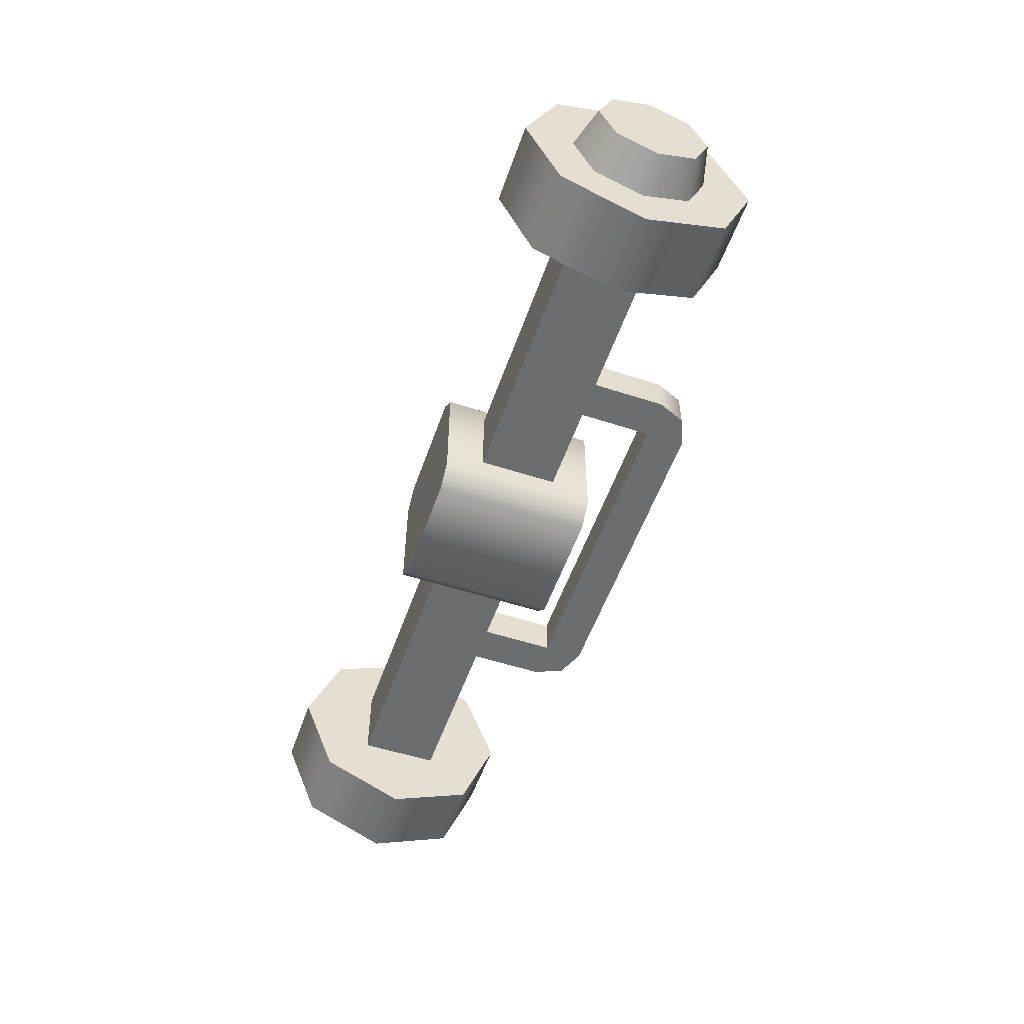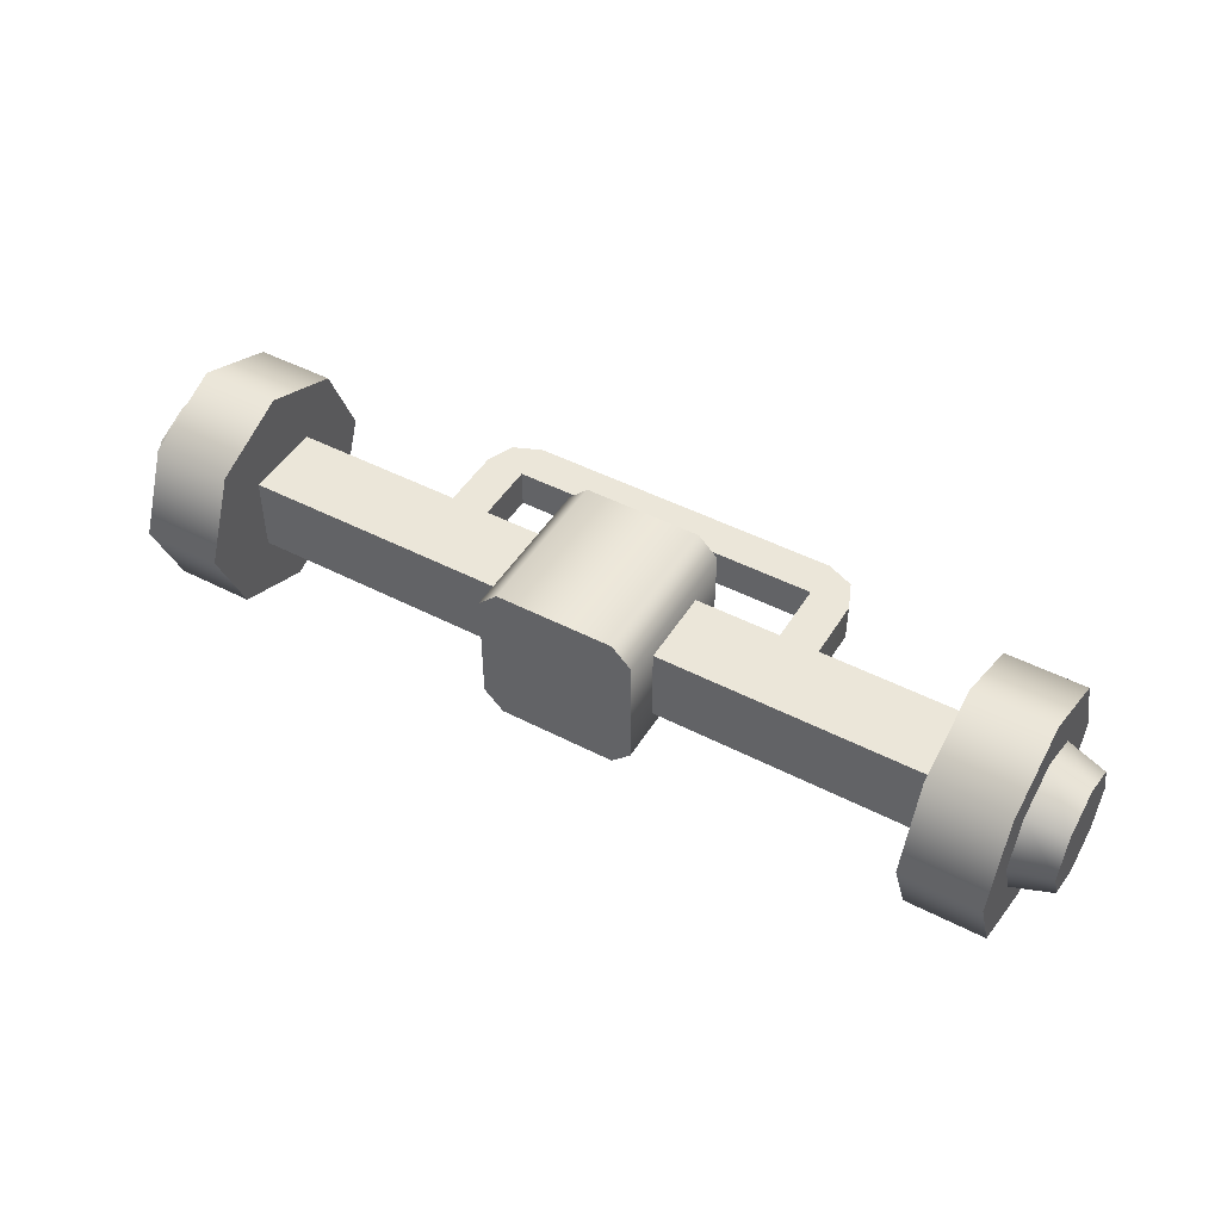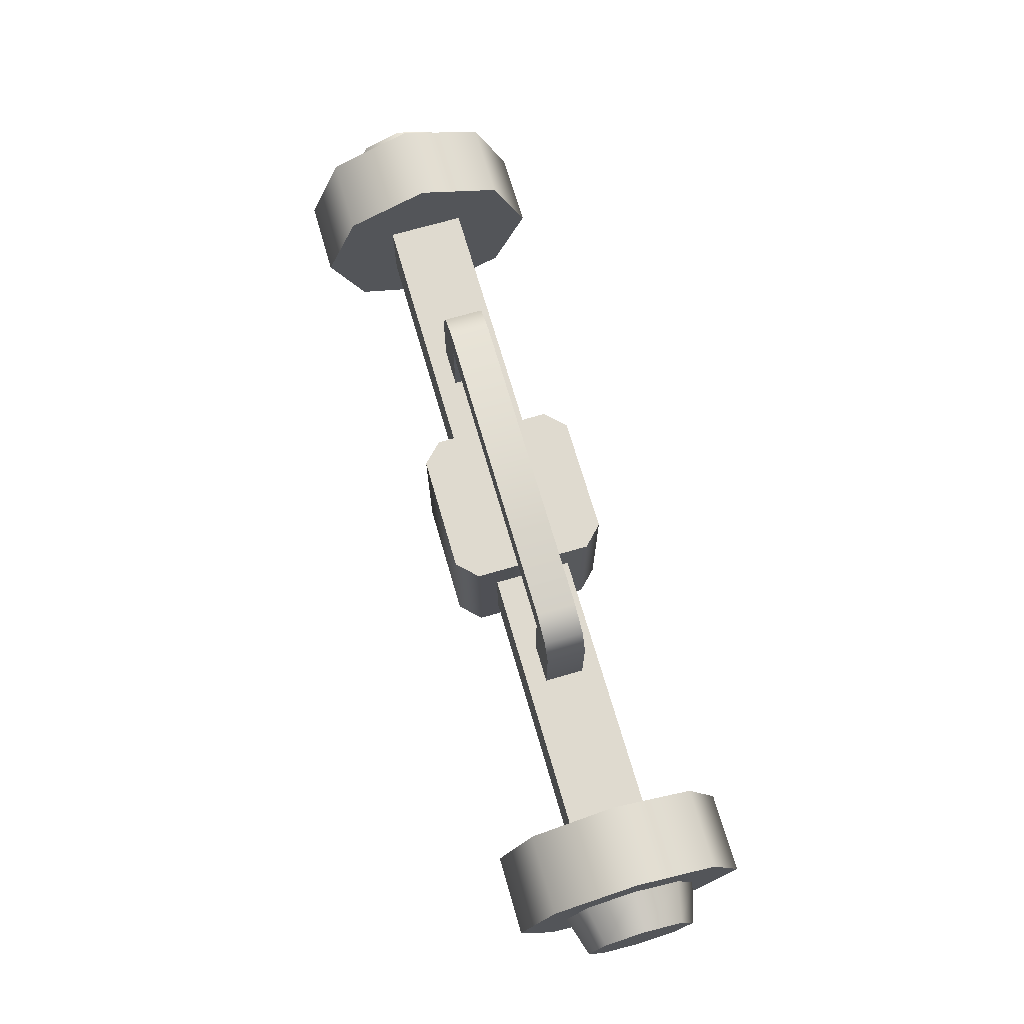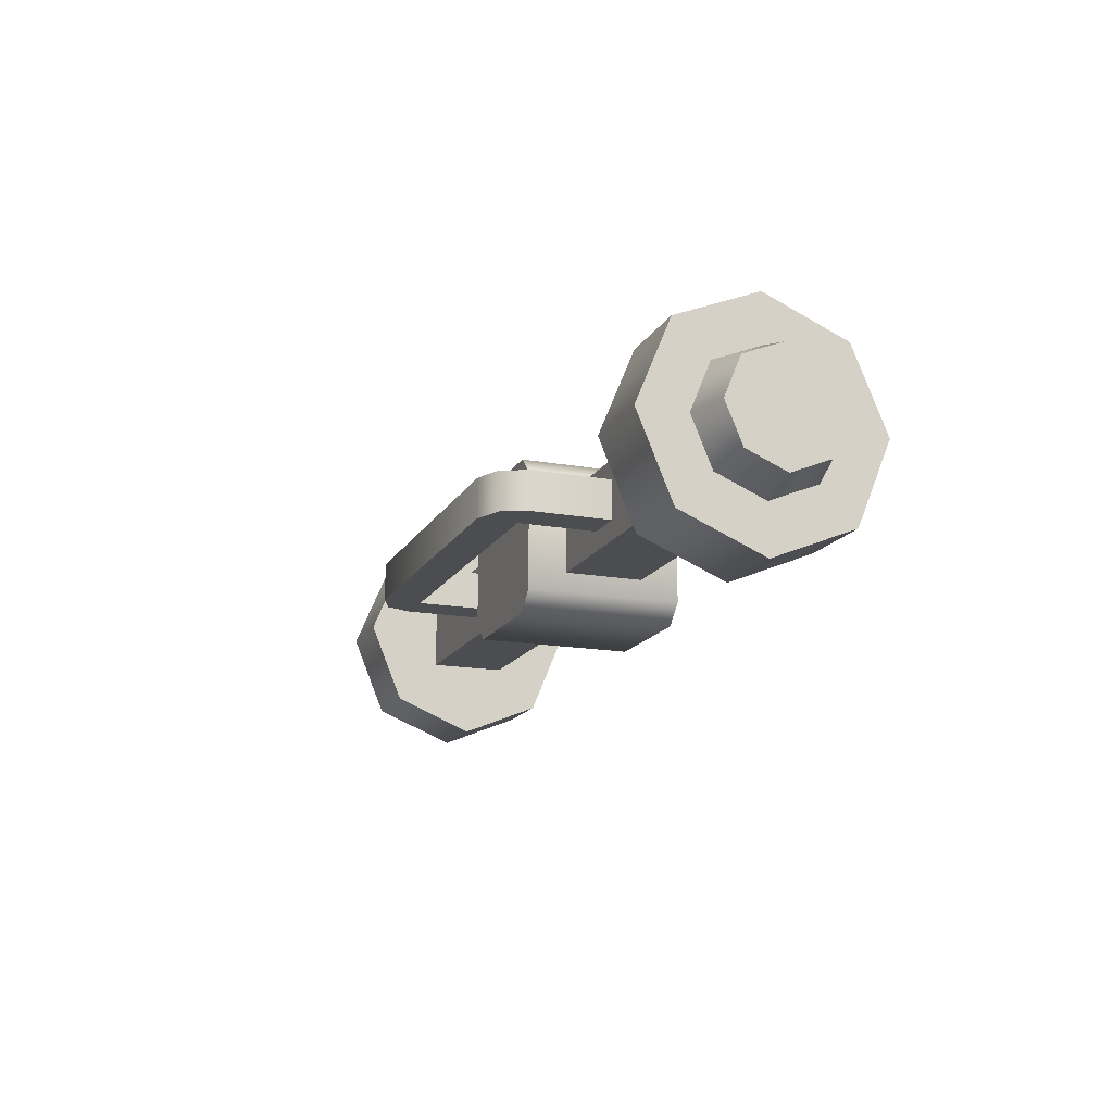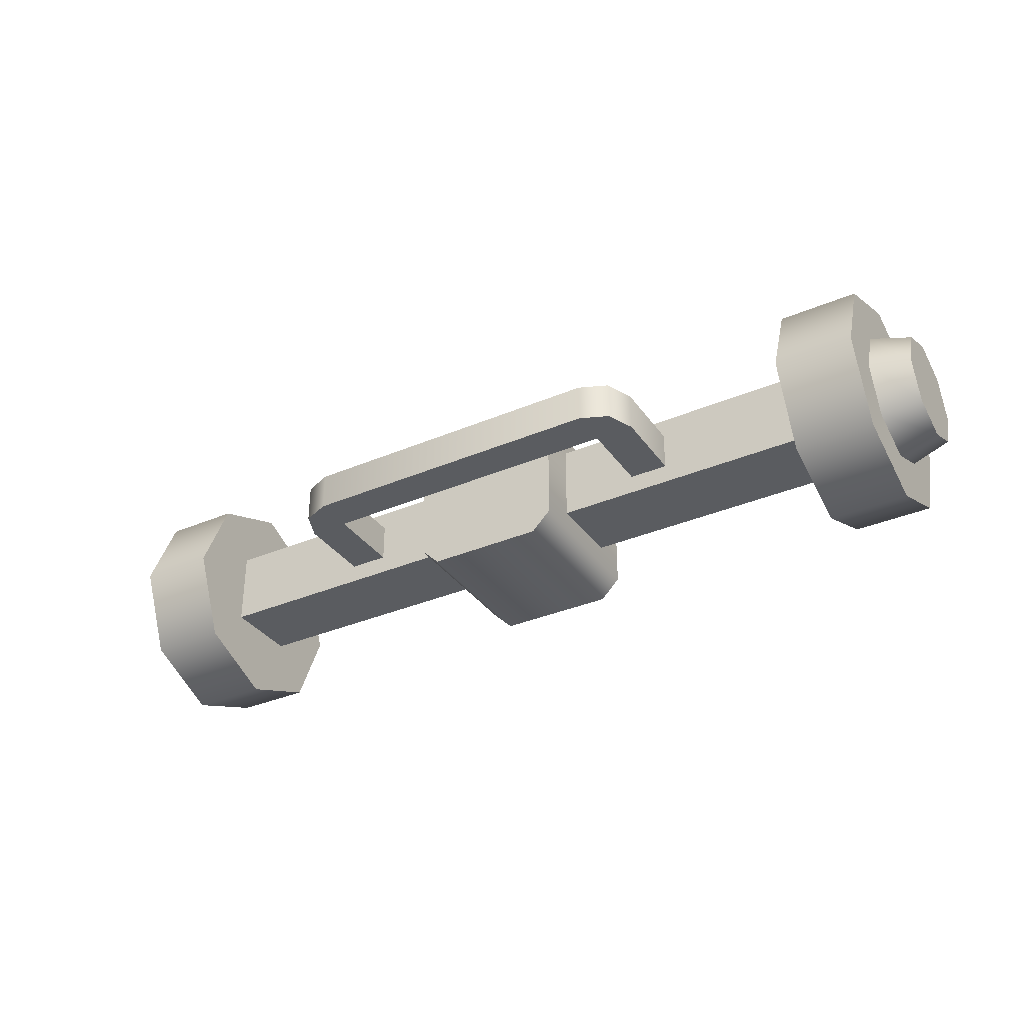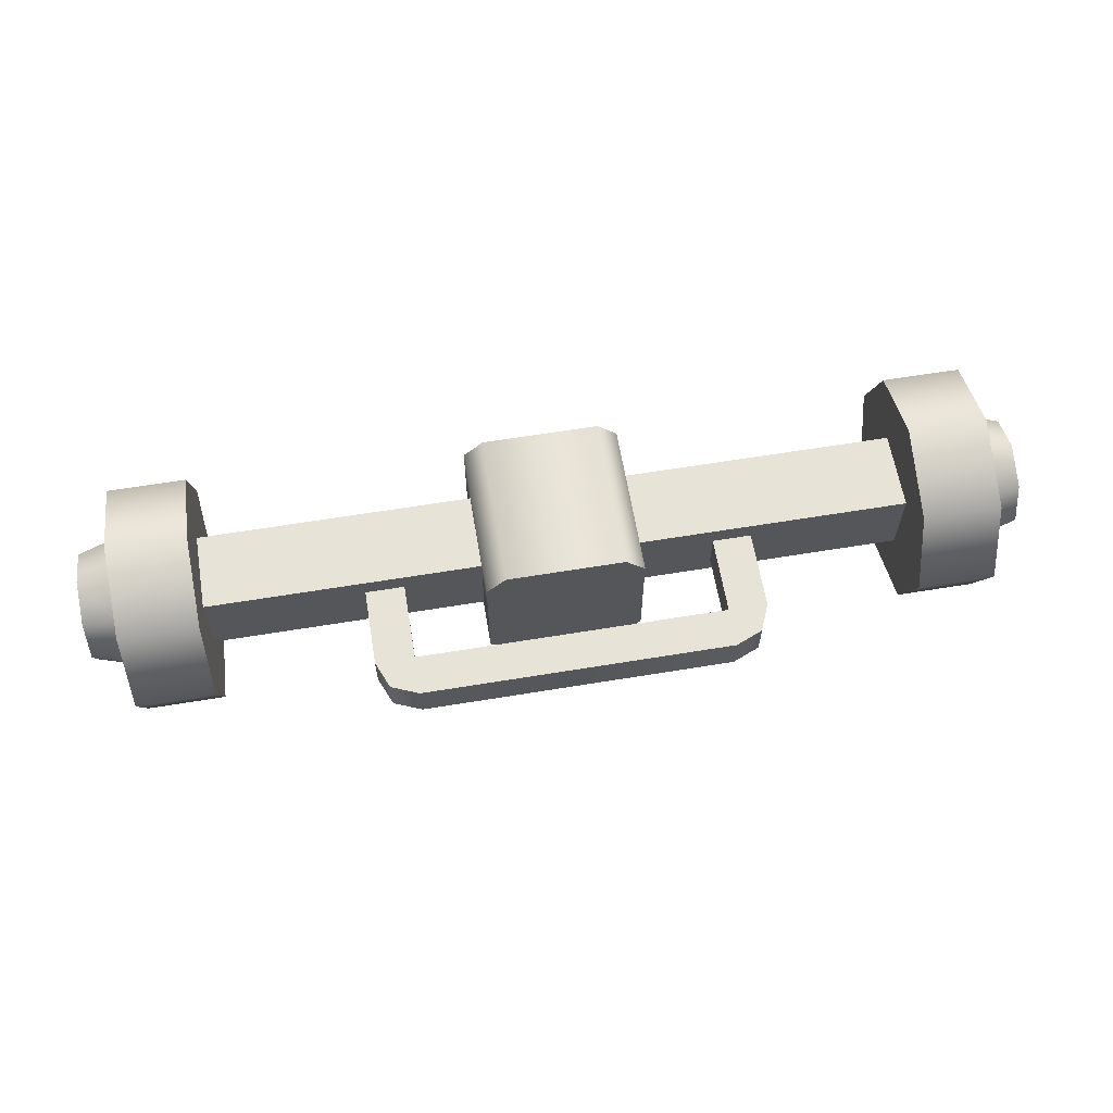
<metadata>
{"format":"obj","ext":"obj","renderer":"f3d","projection":"perspective","resolution":1024,"background":"white","views":[{"elev":-53.9,"azim":-109.1,"up":"+Y"},{"elev":47.2,"azim":-149.7,"up":"+Y"},{"elev":70.6,"azim":73.8,"up":"+Z"},{"elev":-16.0,"azim":69.5,"up":"+Y"},{"elev":-34.2,"azim":30.0,"up":"+Y"},{"elev":62.1,"azim":-9.5,"up":"+Y"}]}
</metadata>
<code>
g debris-drivetrain-axle
v -0.4521 0.148 0.122 1 1 1
v -0.4521 0.2527 0.07865 1 1 1
v -0.4521 0.04335 0.07865 1 1 1
v -0.4521 2.256e-17 -0.026 1 1 1
v -0.4521 0.296 -0.026 1 1 1
v -0.4521 0.04335 -0.1307 1 1 1
v -0.4521 0.2527 -0.1307 1 1 1
v -0.4521 0.148 -0.174 1 1 1
v -0.5521 0.04335 0.07865 1 1 1
v -0.5521 0.148 0.122 1 1 1
v -0.5521 0 -0.026 1 1 1
v -0.5521 0.04335 -0.1307 1 1 1
v -0.5521 0.148 -0.174 1 1 1
v -0.5521 0.2527 -0.1307 1 1 1
v -0.5521 0.296 -0.026 1 1 1
v -0.5521 0.2527 0.07865 1 1 1
v -0.5521 0.148 0.0602 1 1 1
v -0.5521 0.209 0.03495 1 1 1
v -0.5521 0.08705 0.03495 1 1 1
v -0.5521 0.2342 -0.026 1 1 1
v -0.5521 0.0618 -0.026 1 1 1
v -0.5521 0.209 -0.08695 1 1 1
v -0.5521 0.08705 -0.08695 1 1 1
v -0.5521 0.148 -0.1122 1 1 1
v 0.4521 0.148 -0.174 1 1 1
v 0.4521 0.2527 -0.1307 1 1 1
v 0.4521 0.04335 -0.1307 1 1 1
v 0.4521 4.512e-17 -0.026 1 1 1
v 0.4521 0.296 -0.026 1 1 1
v 0.4521 0.04335 0.07865 1 1 1
v 0.4521 0.2527 0.07865 1 1 1
v 0.4521 0.148 0.122 1 1 1
v 0.5521 0.04335 -0.1307 1 1 1
v 0.5521 0.148 -0.174 1 1 1
v 0.5521 2.256e-17 -0.026 1 1 1
v 0.5521 0.04335 0.07865 1 1 1
v 0.5521 0.148 0.122 1 1 1
v 0.5521 0.2527 0.07865 1 1 1
v 0.5521 0.296 -0.026 1 1 1
v 0.5521 0.2527 -0.1307 1 1 1
v 0.5521 0.148 -0.1122 1 1 1
v 0.5521 0.209 -0.08695 1 1 1
v 0.5521 0.08705 -0.08695 1 1 1
v 0.5521 0.2342 -0.026 1 1 1
v 0.5521 0.0618 -0.026 1 1 1
v 0.5521 0.08705 0.03495 1 1 1
v 0.5521 0.209 0.03495 1 1 1
v 0.5521 0.148 0.0602 1 1 1
v 0.075 0.048 0.074 1 1 1
v 0.075 0.048 -0.126 1 1 1
v -0.075 0.048 0.074 1 1 1
v -0.075 0.048 -0.126 1 1 1
v 0.075 0.248 -0.126 1 1 1
v 0.075 0.248 0.074 1 1 1
v -0.075 0.248 -0.126 1 1 1
v -0.075 0.248 0.074 1 1 1
v -0.1 0.223 -0.126 1 1 1
v -0.1 0.223 0.074 1 1 1
v 0.1 0.223 -0.126 1 1 1
v 0.1 0.223 0.074 1 1 1
v 0.1 0.073 -0.126 1 1 1
v 0.1 0.073 0.074 1 1 1
v -0.1 0.073 0.074 1 1 1
v -0.1 0.073 -0.126 1 1 1
v -0.2 0.173 0.024 1 1 1
v -0.2 0.173 0.124 1 1 1
v -0.25 0.173 0.024 1 1 1
v -0.2 0.173 0.174 1 1 1
v -0.2354 0.173 0.1594 1 1 1
v -0.25 0.173 0.124 1 1 1
v 0.2 0.173 0.174 1 1 1
v 0.2 0.173 0.124 1 1 1
v 0.2 0.173 0.024 1 1 1
v 0.2354 0.173 0.1594 1 1 1
v 0.25 0.173 0.124 1 1 1
v 0.25 0.173 0.024 1 1 1
v -0.2 0.123 0.124 1 1 1
v 0.2 0.123 0.124 1 1 1
v 0.25 0.123 0.124 1 1 1
v 0.2354 0.123 0.1594 1 1 1
v -0.2 0.123 0.174 1 1 1
v -0.2354 0.123 0.1594 1 1 1
v 0.2 0.123 0.024 1 1 1
v -0.25 0.123 0.124 1 1 1
v -0.25 0.123 0.024 1 1 1
v -0.2 0.123 0.024 1 1 1
v 0.2 0.123 0.174 1 1 1
v 0.25 0.123 0.024 1 1 1
v -0.6021 0.148 0.04524 1 1 1
v -0.6021 0.09763 0.02437 1 1 1
v -0.6021 0.1984 0.02437 1 1 1
v -0.6021 0.07676 -0.026 1 1 1
v -0.6021 0.2192 -0.026 1 1 1
v -0.6021 0.1984 -0.07637 1 1 1
v -0.6021 0.09763 -0.07637 1 1 1
v -0.6021 0.148 -0.09724 1 1 1
v -0.4521 0.098 -0.076 1 1 1
v -0.4521 0.198 -0.076 1 1 1
v -0.4521 0.098 0.024 1 1 1
v -0.4521 0.198 0.024 1 1 1
v 0.4521 0.198 -0.076 1 1 1
v 0.4521 0.098 -0.076 1 1 1
v 0.4521 0.198 0.024 1 1 1
v 0.4521 0.098 0.024 1 1 1
v 0.6021 0.148 -0.09724 1 1 1
v 0.6021 0.09763 -0.07637 1 1 1
v 0.6021 0.1984 -0.07637 1 1 1
v 0.6021 0.07676 -0.026 1 1 1
v 0.6021 0.2192 -0.026 1 1 1
v 0.6021 0.1984 0.02437 1 1 1
v 0.6021 0.09763 0.02437 1 1 1
v 0.6021 0.148 0.04524 1 1 1
f 3 2 1
f 2 3 4
f 2 4 5
f 5 4 6
f 5 6 7
f 7 6 8
f 3 10 9
f 10 3 1
f 4 9 11
f 9 4 3
f 6 11 12
f 11 6 4
f 13 6 12
f 6 13 8
f 14 8 13
f 8 14 7
f 5 14 15
f 14 5 7
f 2 15 16
f 15 2 5
f 1 16 10
f 16 1 2
f 16 9 10
f 9 16 17
f 17 16 18
f 19 9 17
f 18 16 15
f 9 19 11
f 18 15 20
f 11 19 21
f 20 15 14
f 11 21 12
f 20 14 22
f 12 21 23
f 22 14 24
f 12 23 24
f 24 14 12
f 12 14 13
f 27 26 25
f 26 27 28
f 26 28 29
f 29 28 30
f 29 30 31
f 31 30 32
f 27 34 33
f 34 27 25
f 28 33 35
f 33 28 27
f 30 35 36
f 35 30 28
f 37 30 36
f 30 37 32
f 38 32 37
f 32 38 31
f 29 38 39
f 38 29 31
f 26 39 40
f 39 26 29
f 25 40 34
f 40 25 26
f 40 33 34
f 33 40 41
f 41 40 42
f 43 33 41
f 42 40 39
f 42 39 44
f 33 43 35
f 35 43 45
f 35 45 46
f 44 39 38
f 35 46 36
f 44 38 47
f 36 46 48
f 47 38 48
f 36 48 38
f 36 38 37
f 51 50 49
f 50 51 52
f 55 54 53
f 54 55 56
f 57 56 55
f 56 57 58
f 53 60 59
f 60 53 54
f 60 61 59
f 61 60 62
f 63 52 51
f 52 63 64
f 64 58 57
f 58 64 63
f 49 61 62
f 61 49 50
f 64 50 52
f 50 64 61
f 61 64 57
f 61 57 59
f 59 57 55
f 59 55 53
f 62 51 49
f 51 62 63
f 63 62 60
f 63 60 58
f 58 60 54
f 58 54 56
f 67 66 65
f 66 67 68
f 68 67 69
f 69 67 70
f 71 66 68
f 71 72 66
f 71 73 72
f 74 73 71
f 75 73 74
f 73 75 76
f 66 78 77
f 78 66 72
f 74 79 75
f 79 74 80
f 68 82 81
f 82 68 69
f 78 73 83
f 73 78 72
f 82 70 84
f 70 82 69
f 85 82 84
f 86 82 85
f 77 82 86
f 77 81 82
f 78 81 77
f 81 78 87
f 83 87 78
f 83 80 87
f 88 80 83
f 80 88 79
f 75 88 76
f 88 75 79
f 66 86 65
f 86 66 77
f 71 81 87
f 81 71 68
f 84 67 85
f 67 84 70
f 74 87 80
f 87 74 71
f 91 90 89
f 90 91 92
f 92 91 93
f 92 93 94
f 92 94 95
f 95 94 96
f 21 90 92
f 90 21 19
f 95 24 23
f 24 95 96
f 23 92 95
f 92 23 21
f 18 89 17
f 89 18 91
f 17 90 19
f 90 17 89
f 96 22 24
f 22 96 94
f 20 94 93
f 94 20 22
f 18 93 91
f 93 18 20
f 99 98 97
f 98 99 100
f 103 102 101
f 102 103 104
f 99 102 104
f 102 99 97
f 98 102 97
f 102 98 101
f 98 103 101
f 103 98 100
f 103 99 104
f 99 103 100
f 107 106 105
f 106 107 108
f 108 107 109
f 108 109 110
f 108 110 111
f 111 110 112
f 45 106 108
f 106 45 43
f 111 48 46
f 48 111 112
f 46 108 111
f 108 46 45
f 42 105 41
f 105 42 107
f 41 106 43
f 106 41 105
f 112 47 48
f 47 112 110
f 44 110 109
f 110 44 47
f 42 109 107
f 109 42 44
g debris-drivetrain-axle
f 3 2 1
f 2 3 4
f 2 4 5
f 5 4 6
f 5 6 7
f 7 6 8
f 3 10 9
f 10 3 1
f 4 9 11
f 9 4 3
f 6 11 12
f 11 6 4
f 13 6 12
f 6 13 8
f 14 8 13
f 8 14 7
f 5 14 15
f 14 5 7
f 2 15 16
f 15 2 5
f 1 16 10
f 16 1 2
f 16 9 10
f 9 16 17
f 17 16 18
f 19 9 17
f 18 16 15
f 9 19 11
f 18 15 20
f 11 19 21
f 20 15 14
f 11 21 12
f 20 14 22
f 12 21 23
f 22 14 24
f 12 23 24
f 24 14 12
f 12 14 13
f 27 26 25
f 26 27 28
f 26 28 29
f 29 28 30
f 29 30 31
f 31 30 32
f 27 34 33
f 34 27 25
f 28 33 35
f 33 28 27
f 30 35 36
f 35 30 28
f 37 30 36
f 30 37 32
f 38 32 37
f 32 38 31
f 29 38 39
f 38 29 31
f 26 39 40
f 39 26 29
f 25 40 34
f 40 25 26
f 40 33 34
f 33 40 41
f 41 40 42
f 43 33 41
f 42 40 39
f 42 39 44
f 33 43 35
f 35 43 45
f 35 45 46
f 44 39 38
f 35 46 36
f 44 38 47
f 36 46 48
f 47 38 48
f 36 48 38
f 36 38 37
f 51 50 49
f 50 51 52
f 55 54 53
f 54 55 56
f 57 56 55
f 56 57 58
f 53 60 59
f 60 53 54
f 60 61 59
f 61 60 62
f 63 52 51
f 52 63 64
f 64 58 57
f 58 64 63
f 49 61 62
f 61 49 50
f 64 50 52
f 50 64 61
f 61 64 57
f 61 57 59
f 59 57 55
f 59 55 53
f 62 51 49
f 51 62 63
f 63 62 60
f 63 60 58
f 58 60 54
f 58 54 56
f 67 66 65
f 66 67 68
f 68 67 69
f 69 67 70
f 71 66 68
f 71 72 66
f 71 73 72
f 74 73 71
f 75 73 74
f 73 75 76
f 66 78 77
f 78 66 72
f 74 79 75
f 79 74 80
f 68 82 81
f 82 68 69
f 78 73 83
f 73 78 72
f 82 70 84
f 70 82 69
f 85 82 84
f 86 82 85
f 77 82 86
f 77 81 82
f 78 81 77
f 81 78 87
f 83 87 78
f 83 80 87
f 88 80 83
f 80 88 79
f 75 88 76
f 88 75 79
f 66 86 65
f 86 66 77
f 71 81 87
f 81 71 68
f 84 67 85
f 67 84 70
f 74 87 80
f 87 74 71
f 91 90 89
f 90 91 92
f 92 91 93
f 92 93 94
f 92 94 95
f 95 94 96
f 21 90 92
f 90 21 19
f 95 24 23
f 24 95 96
f 23 92 95
f 92 23 21
f 18 89 17
f 89 18 91
f 17 90 19
f 90 17 89
f 96 22 24
f 22 96 94
f 20 94 93
f 94 20 22
f 18 93 91
f 93 18 20
f 99 98 97
f 98 99 100
f 103 102 101
f 102 103 104
f 99 102 104
f 102 99 97
f 98 102 97
f 102 98 101
f 98 103 101
f 103 98 100
f 103 99 104
f 99 103 100
f 107 106 105
f 106 107 108
f 108 107 109
f 108 109 110
f 108 110 111
f 111 110 112
f 45 106 108
f 106 45 43
f 111 48 46
f 48 111 112
f 46 108 111
f 108 46 45
f 42 105 41
f 105 42 107
f 41 106 43
f 106 41 105
f 112 47 48
f 47 112 110
f 44 110 109
f 110 44 47
f 42 109 107
f 109 42 44

</code>
